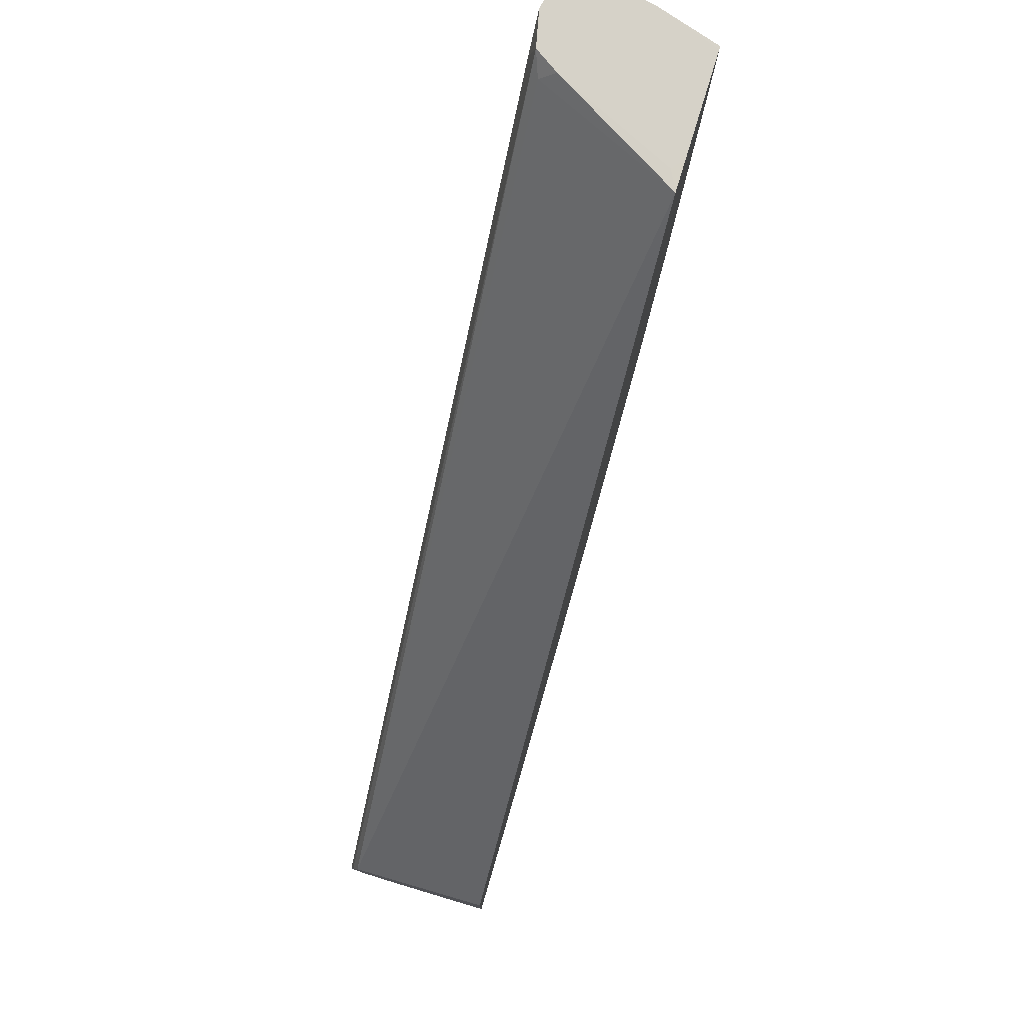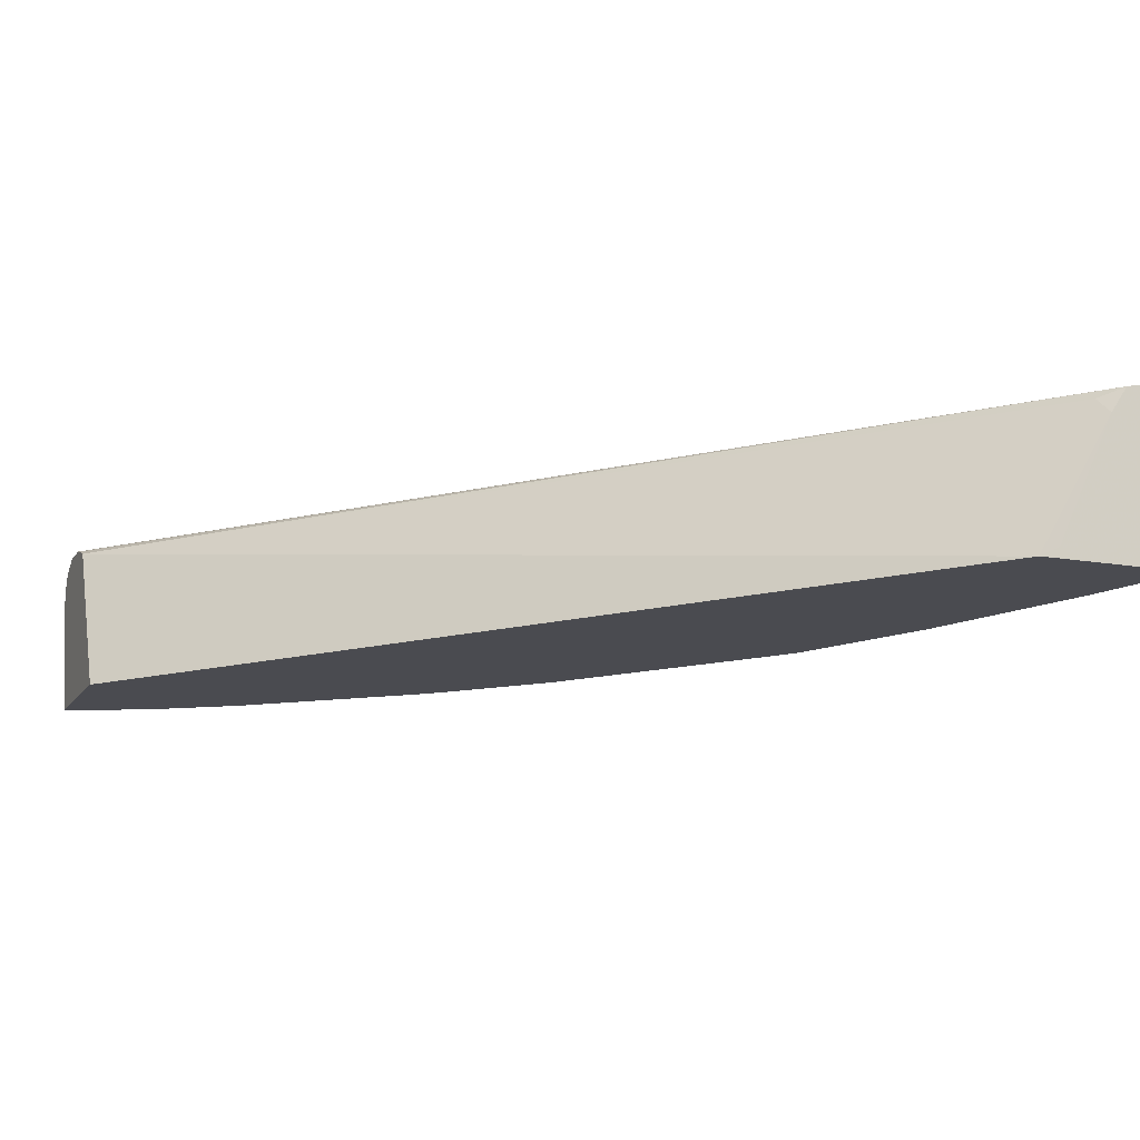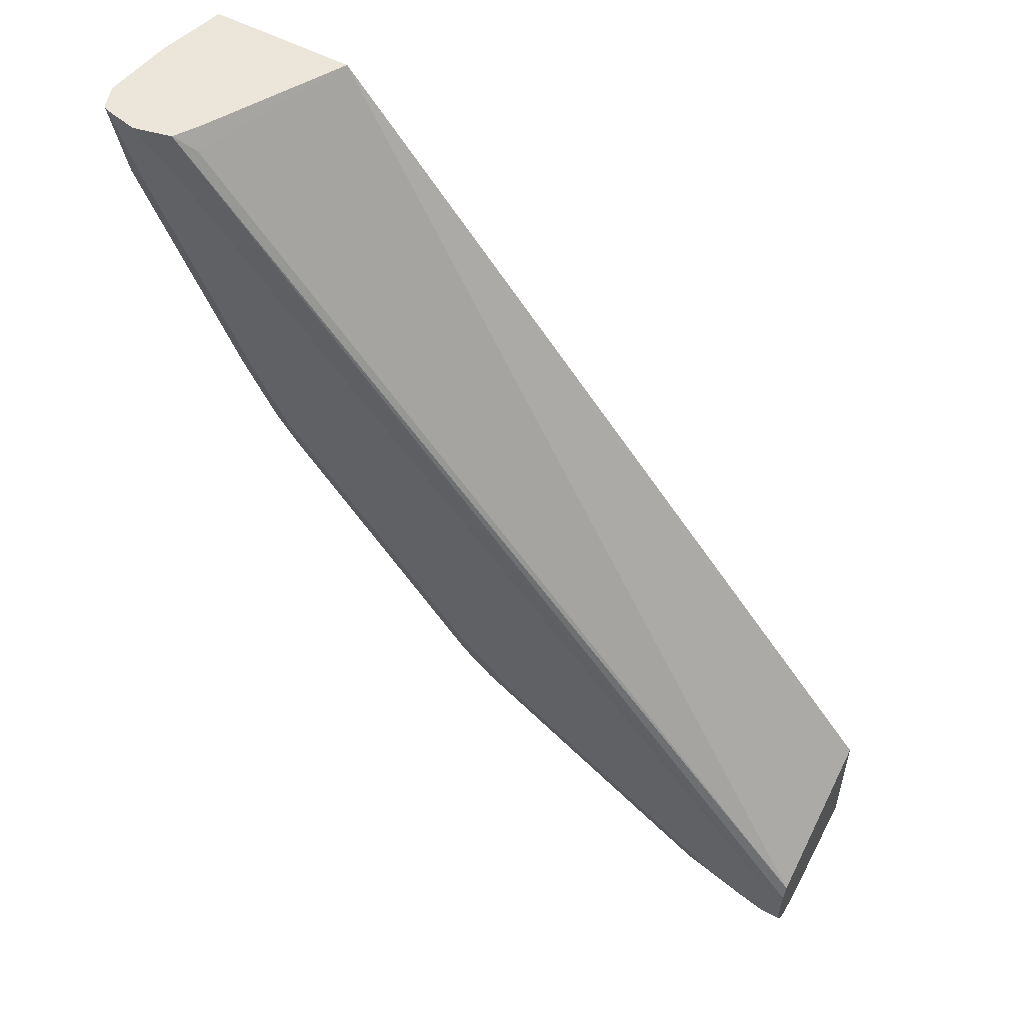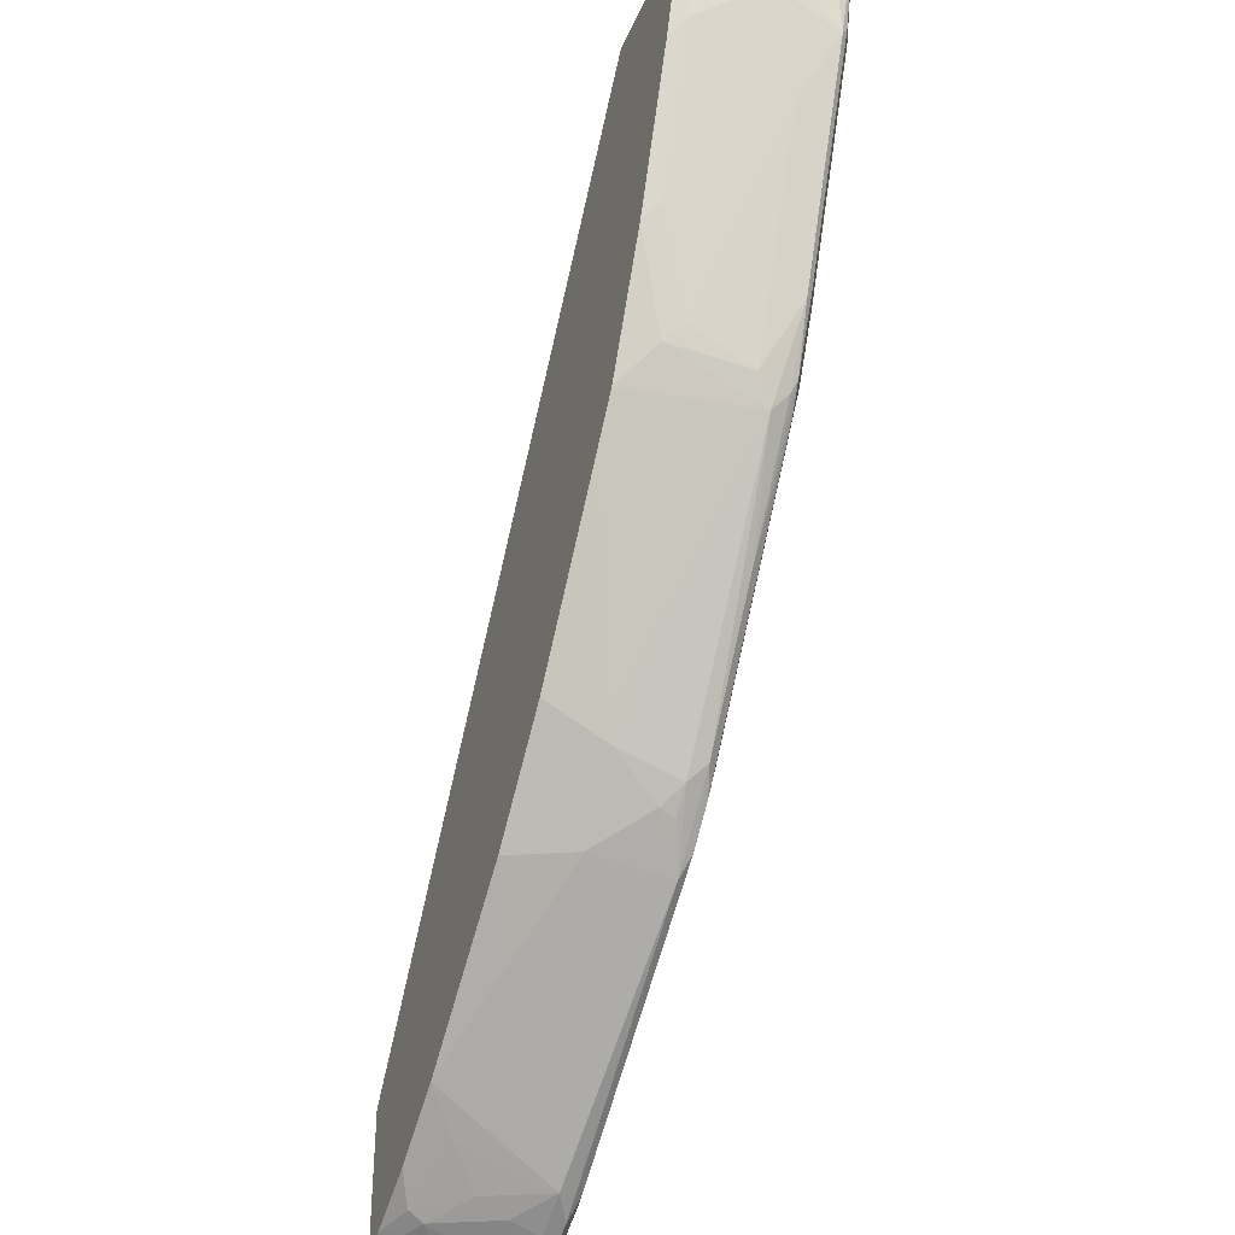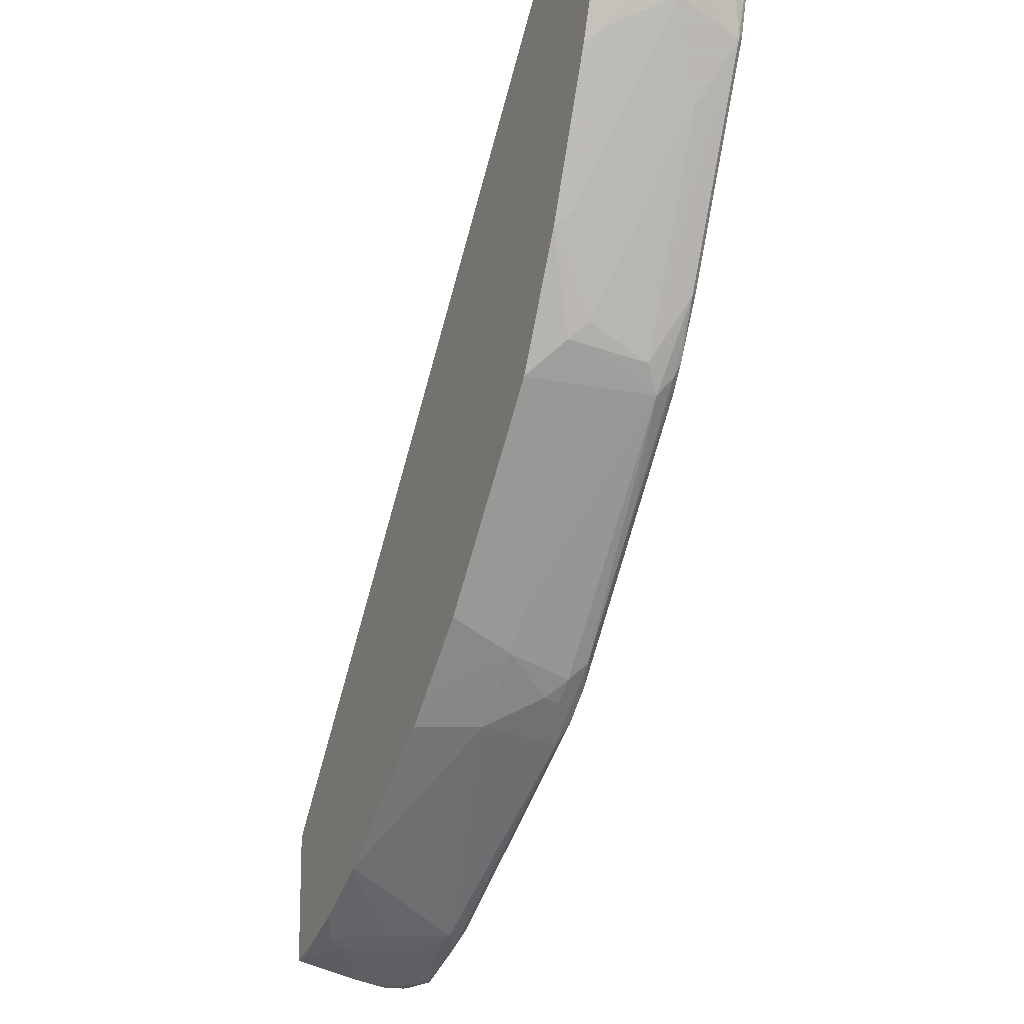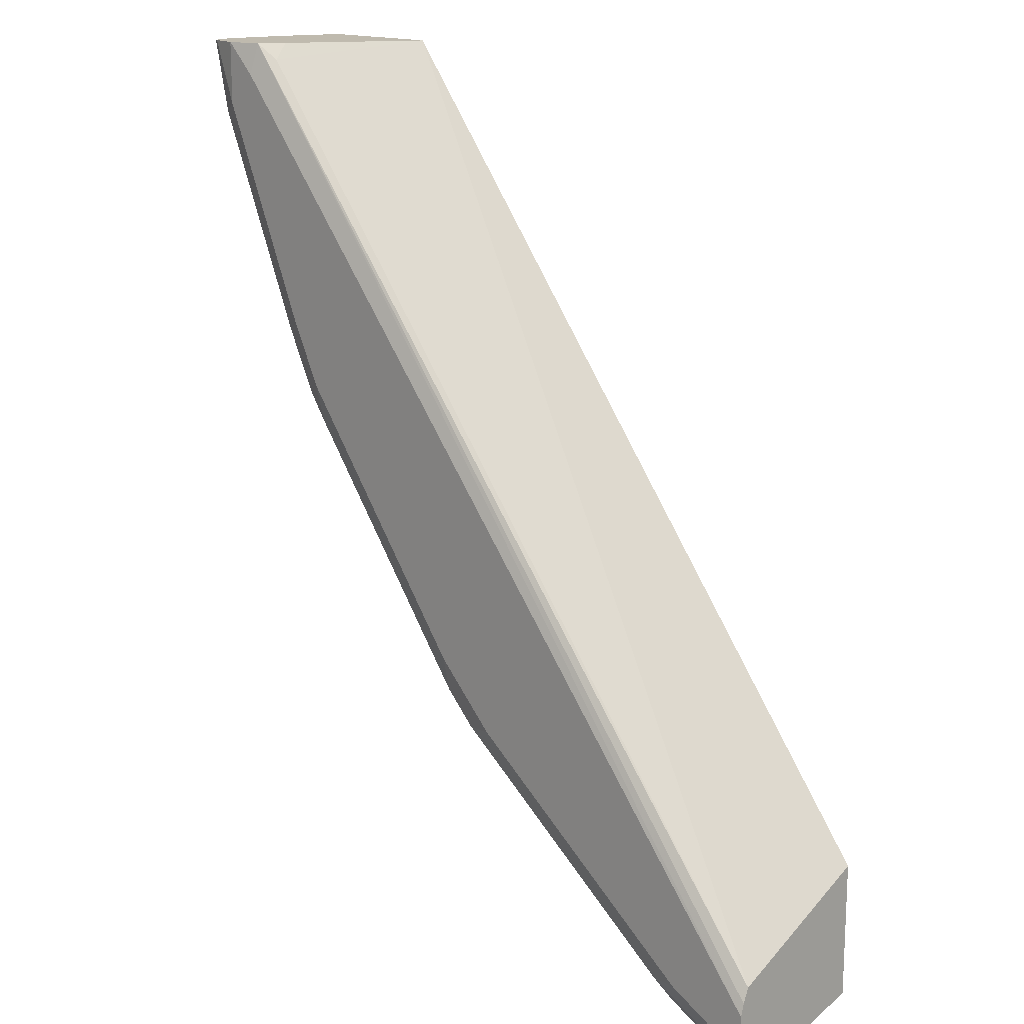
<metadata>
{"format":"obj","ext":"obj","renderer":"f3d","projection":"perspective","resolution":1024,"background":"white","views":[{"elev":78.4,"azim":-73.0,"up":"+Z"},{"elev":-14.4,"azim":-21.3,"up":"+Y"},{"elev":55.2,"azim":-151.3,"up":"+Z"},{"elev":-36.9,"azim":68.8,"up":"+Z"},{"elev":-14.8,"azim":64.4,"up":"+Z"},{"elev":15.8,"azim":-135.0,"up":"+Z"}]}
</metadata>
<code>
v 0.8821 0.3379 -0.2386
v 0.878 0.3512 -0.2385
v 0.882 0.3379 -0.2385
v 0.8746 0.2982 -0.2385
v 0.8746 0.2982 -0.2386
v 0.8746 0.318 -0.2584
v 0.8696 0.3479 -0.2883
v 0.8767 0.3526 -0.2385
v 0.868 0.3512 -0.2849
v 0.8604 0.259 -0.2385
v 0.8623 0.259 -0.2386
v 0.8696 0.2882 -0.2485
v 0.8696 0.3081 -0.2684
v 0.8497 0.328 -0.328
v 0.7901 0.328 -0.4672
v 0.81 0.3479 -0.4274
v 0.8746 0.3534 -0.2385
v 0.8547 0.3578 -0.2783
v 0.8083 0.3512 -0.4241
v 0.7961 0.259 -0.2385
v 0.8427 0.259 -0.2976
v 0.8497 0.2684 -0.2883
v 0.81 0.2684 -0.3876
v 0.7901 0.2882 -0.4473
v 0.7885 0.3379 -0.4705
v 0.7827 0.2783 -0.4572
v 0.7818 0.3379 -0.4837
v 0.7851 0.3479 -0.4721
v 0.7885 0.3512 -0.4638
v 0.8547 0.3578 -0.2385
v 0.7951 0.3578 -0.4175
v 0.7885 0.265 -0.2385
v 0.7764 0.259 -0.2386
v 0.803 0.259 -0.397
v 0.7632 0.259 -0.4765
v 0.7628 0.259 -0.4773
v 0.7305 0.3479 -0.5466
v 0.6833 0.2982 -0.5963
v 0.6634 0.3379 -0.636
v 0.6709 0.3479 -0.6261
v 0.7752 0.3578 -0.4572
v 0.7752 0.3528 -0.4796
v 0.8348 0.3578 -0.2584
v 0.8323 0.3528 -0.2386
v 0.8323 0.3528 -0.2385
v 0.8224 0.3379 -0.2385
v 0.8199 0.3479 -0.2485
v 0.4046 0.3521 -0.7582
v 0.4046 0.259 -0.7111
v 0.7421 0.259 -0.5036
v 0.7023 0.2783 -0.5632
v 0.6626 0.2982 -0.6228
v 0.651 0.328 -0.646
v 0.6493 0.3379 -0.6493
v 0.6262 0.3479 -0.6708
v 0.6311 0.3479 -0.6659
v 0.6361 0.3528 -0.6584
v 0.656 0.3528 -0.6385
v 0.656 0.3578 -0.6162
v 0.4046 0.3578 -0.7752
v 0.4046 0.3558 -0.7672
v 0.4046 0.259 -0.7964
v 0.6625 0.259 -0.6031
v 0.6431 0.259 -0.6226
v 0.6232 0.259 -0.6425
v 0.6229 0.2982 -0.6625
v 0.4837 0.3379 -0.7819
v 0.4672 0.3479 -0.7901
v 0.6162 0.3578 -0.656
v 0.6361 0.3578 -0.636
v 0.4771 0.3528 -0.7777
v 0.4572 0.3578 -0.7752
v 0.4046 0.3578 -0.7951
v 0.4046 0.3018 -0.8082
v 0.4398 0.2783 -0.7901
v 0.4205 0.259 -0.7901
v 0.6034 0.259 -0.6624
v 0.6029 0.259 -0.6628
v 0.5632 0.2783 -0.7023
v 0.504 0.259 -0.7417
v 0.5036 0.259 -0.7421
v 0.4837 0.2783 -0.7619
v 0.4639 0.2982 -0.7819
v 0.4597 0.318 -0.7901
v 0.4572 0.3379 -0.7951
v 0.4274 0.3479 -0.81
v 0.4374 0.3528 -0.7976
v 0.4174 0.3578 -0.7951
v 0.4046 0.3512 -0.8084
v 0.4046 0.3066 -0.8093
v 0.4423 0.2684 -0.7851
v 0.4046 0.3243 -0.8134
v 0.4596 0.259 -0.7705
v 0.4046 0.3379 -0.8134
v 0.4046 0.3426 -0.8126
v 0.4174 0.3512 -0.8084
f 48 61 60
f 45 48 47
f 48 60 73
f 48 73 89
f 48 89 95
f 48 95 94
f 48 94 92
f 48 92 90
f 48 90 74
f 52 63 64
f 48 62 49
f 50 63 51
f 51 63 52
f 52 64 65
f 52 65 77
f 52 77 66
f 52 66 53
f 45 61 48
f 53 66 55
f 48 74 62
f 45 47 46
f 38 52 39
f 44 60 61
f 53 55 54
f 32 46 33
f 33 46 47
f 33 47 48
f 33 48 49
f 36 50 51
f 36 51 52
f 36 52 38
f 37 40 42
f 44 61 45
f 39 52 53
f 39 54 55
f 39 55 56
f 39 56 40
f 40 56 57
f 40 57 58
f 40 58 42
f 41 42 59
f 42 58 59
f 43 60 44
f 39 53 54
f 55 57 56
f 75 91 76
f 55 67 68
f 73 88 96
f 73 96 89
f 74 90 75
f 75 83 91
f 75 90 92
f 75 92 86
f 75 86 84
f 76 91 93
f 78 80 79
f 72 87 88
f 81 93 91
f 82 91 83
f 84 86 85
f 86 92 94
f 86 94 95
f 86 95 96
f 86 96 87
f 87 96 88
f 89 96 95
f 30 44 45
f 81 91 82
f 55 66 67
f 71 87 72
f 68 86 87
f 55 68 57
f 57 69 70
f 57 70 59
f 57 59 58
f 57 68 71
f 57 71 72
f 57 72 69
f 62 74 75
f 62 75 76
f 68 87 71
f 66 77 78
f 66 79 67
f 67 79 80
f 67 80 81
f 67 81 82
f 67 82 83
f 67 75 84
f 67 84 85
f 67 85 86
f 67 86 68
f 66 78 79
f 30 43 44
f 67 83 75
f 29 37 42
f 7 15 16
f 7 16 19
f 7 19 9
f 29 42 41
f 8 9 18
f 8 18 17
f 9 19 31
f 9 31 18
f 10 20 33
f 7 14 15
f 10 33 49
f 10 62 76
f 10 76 93
f 10 93 81
f 10 81 80
f 10 80 78
f 10 78 77
f 10 77 65
f 10 65 64
f 10 64 63
f 10 49 62
f 10 63 50
f 7 13 14
f 6 12 13
f 1 2 3
f 1 3 4
f 1 4 5
f 1 5 6
f 1 6 7
f 1 7 2
f 2 8 17
f 2 17 30
f 2 30 45
f 6 13 7
f 2 45 46
f 2 32 20
f 2 20 10
f 2 10 4
f 2 4 3
f 2 7 9
f 2 9 8
f 4 10 11
f 4 11 5
f 5 11 12
f 2 46 32
f 10 50 36
f 5 12 6
f 10 35 34
f 18 88 73
f 18 73 60
f 18 60 43
f 18 43 30
f 19 29 41
f 19 41 31
f 20 32 33
f 21 34 22
f 22 34 23
f 18 72 88
f 24 34 26
f 26 36 27
f 26 34 35
f 27 37 28
f 27 36 38
f 27 38 39
f 27 39 40
f 27 40 37
f 28 37 29
f 10 36 35
f 26 35 36
f 18 69 72
f 23 34 24
f 18 59 70
f 10 34 21
f 18 70 69
f 10 21 11
f 11 21 22
f 11 22 12
f 12 22 13
f 13 22 23
f 13 24 14
f 14 24 15
f 15 25 16
f 15 24 26
f 13 23 24
f 15 26 27
f 18 31 41
f 17 18 30
f 16 29 19
f 16 28 29
f 18 41 59
f 16 25 27
f 15 27 25
f 16 27 28

</code>
